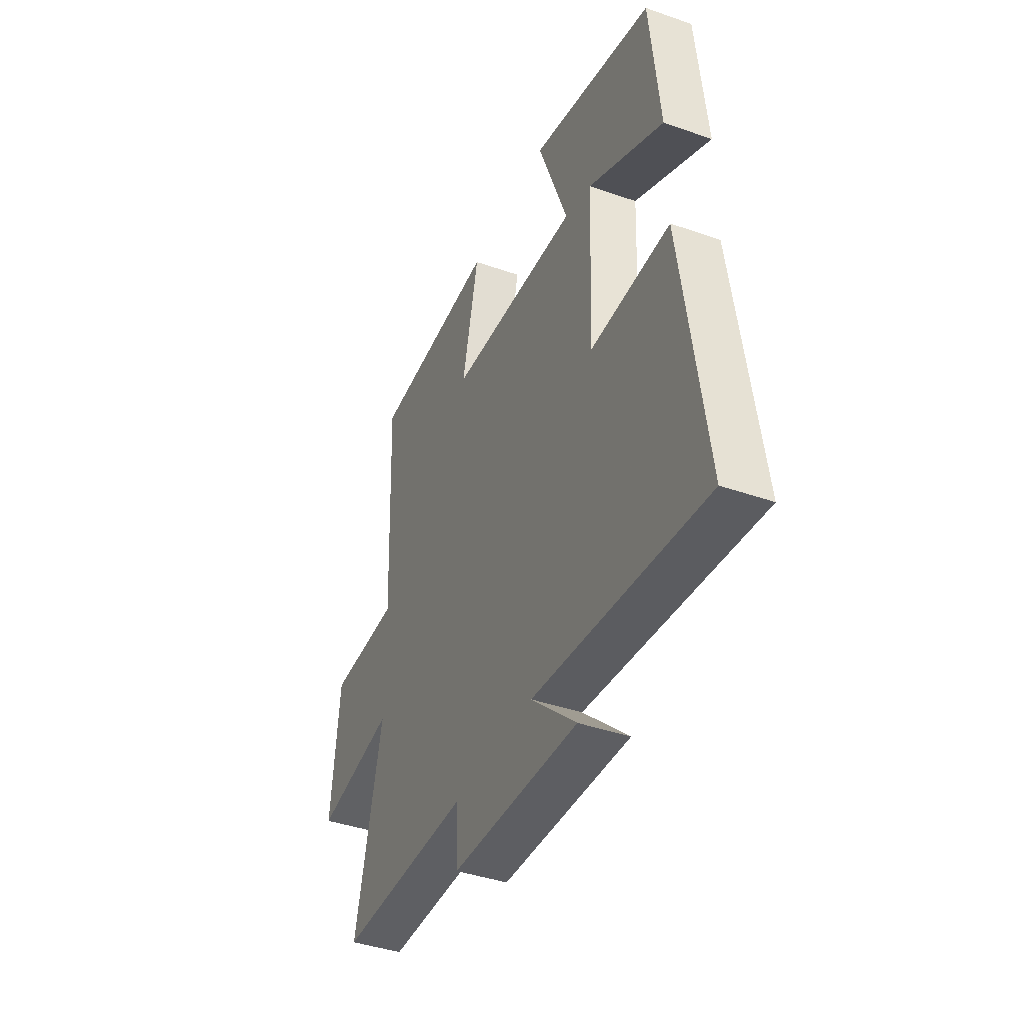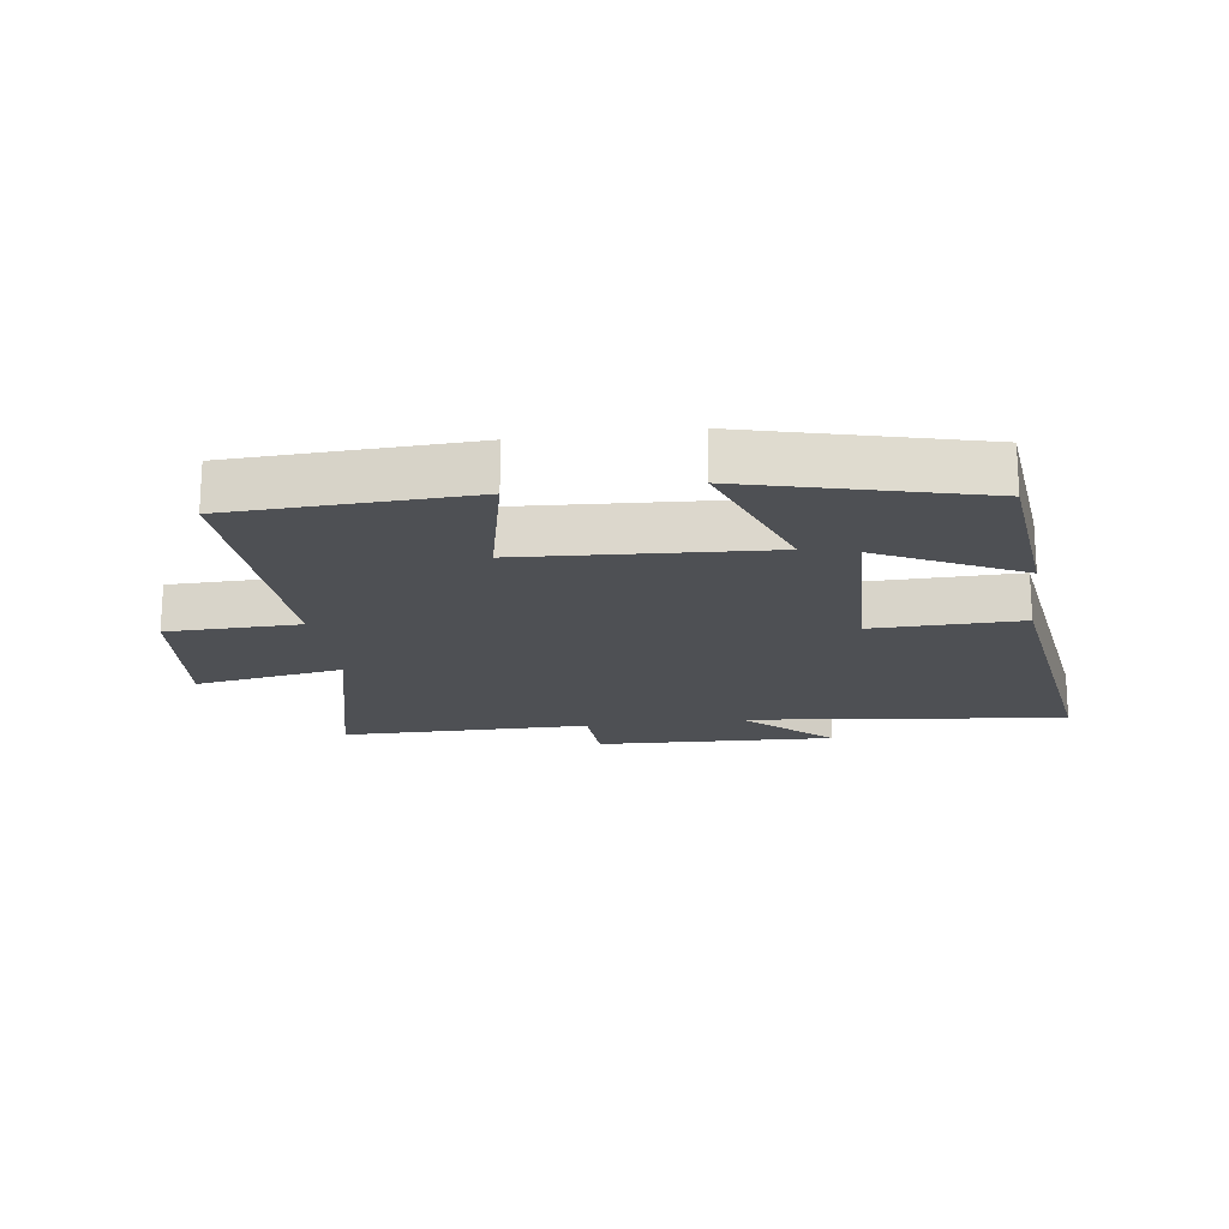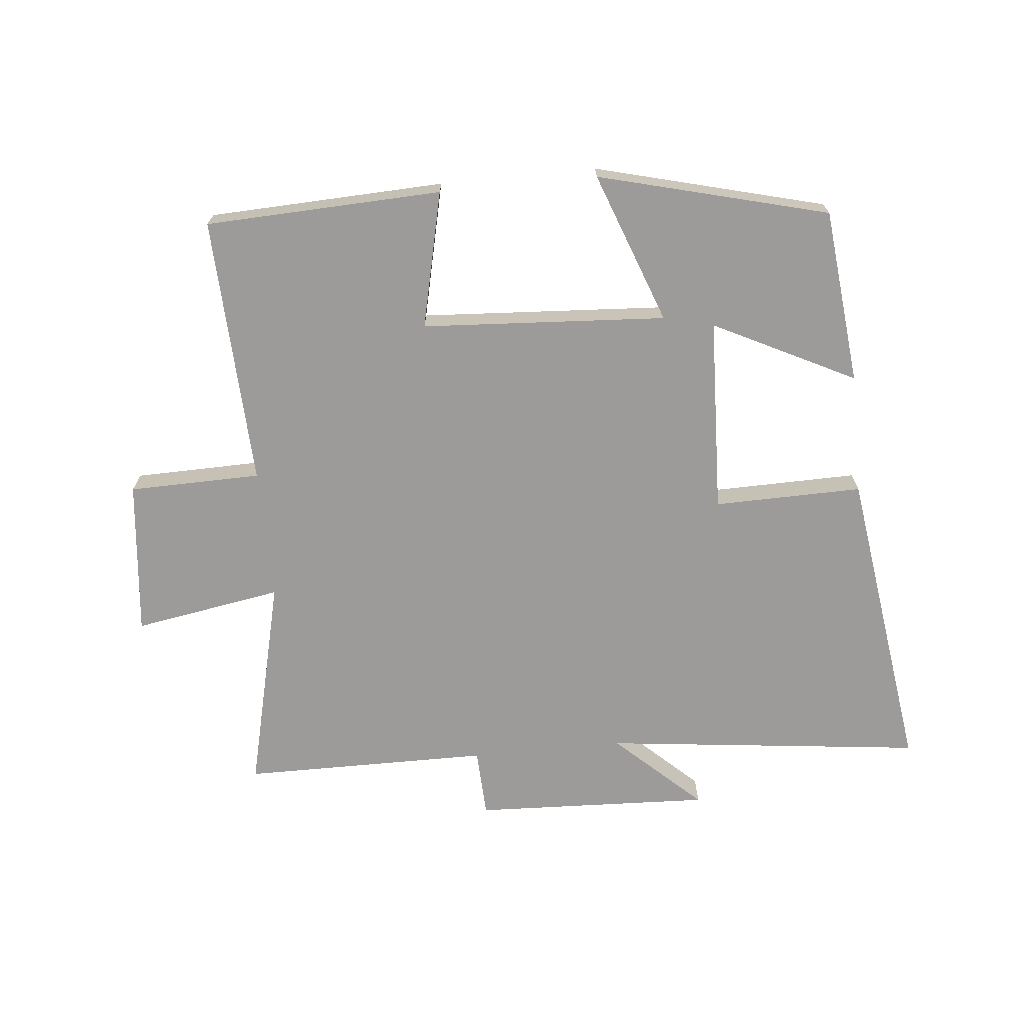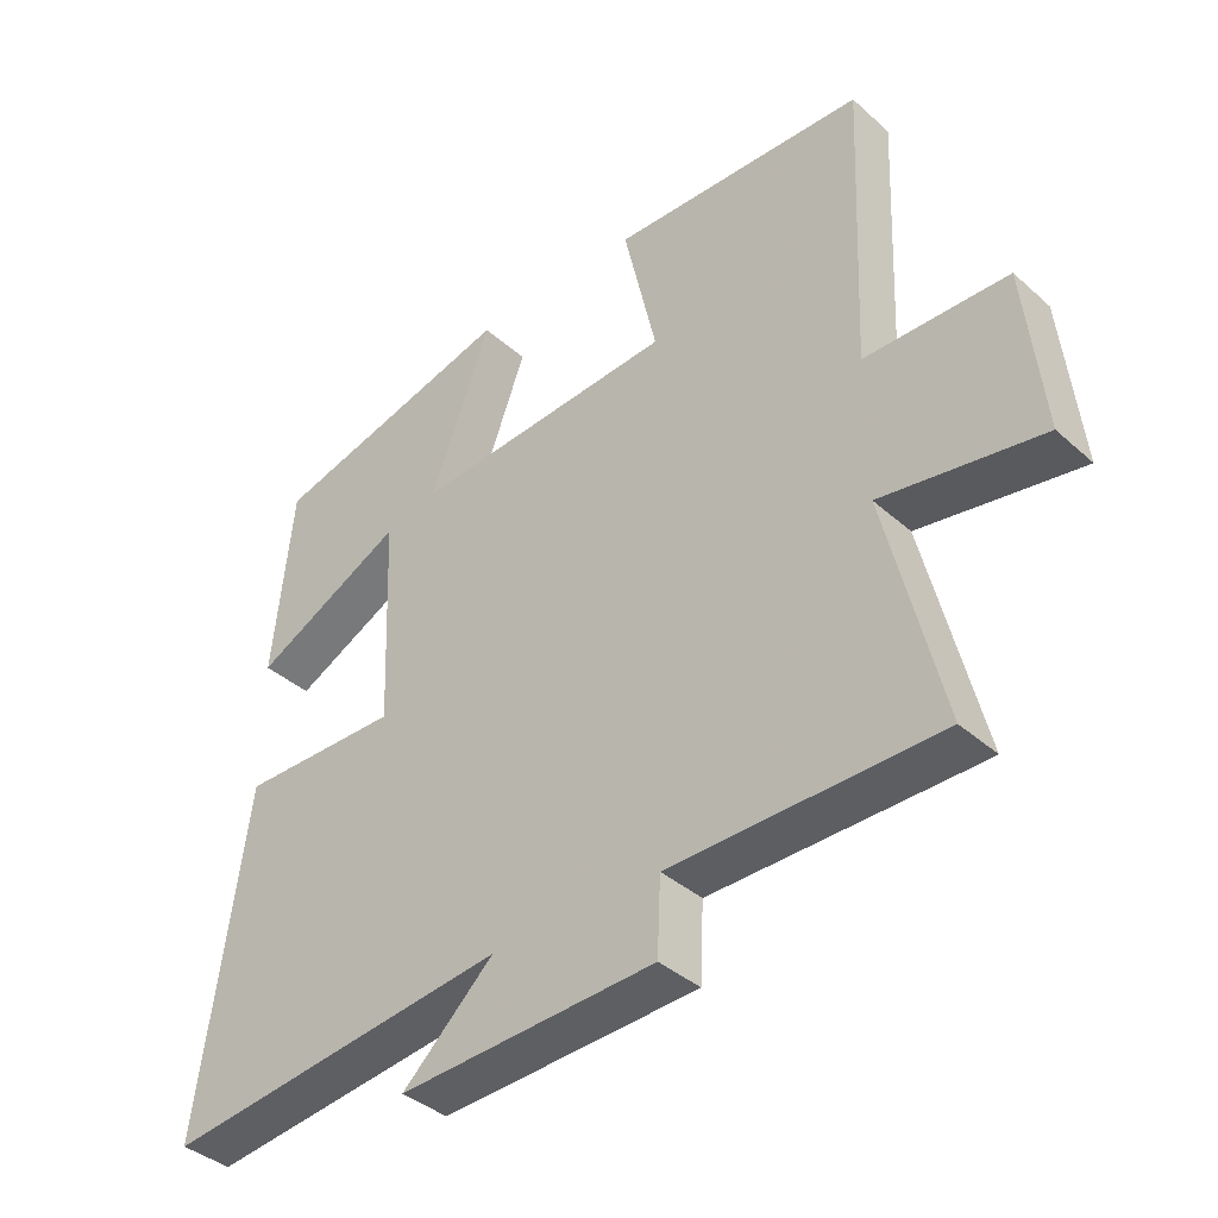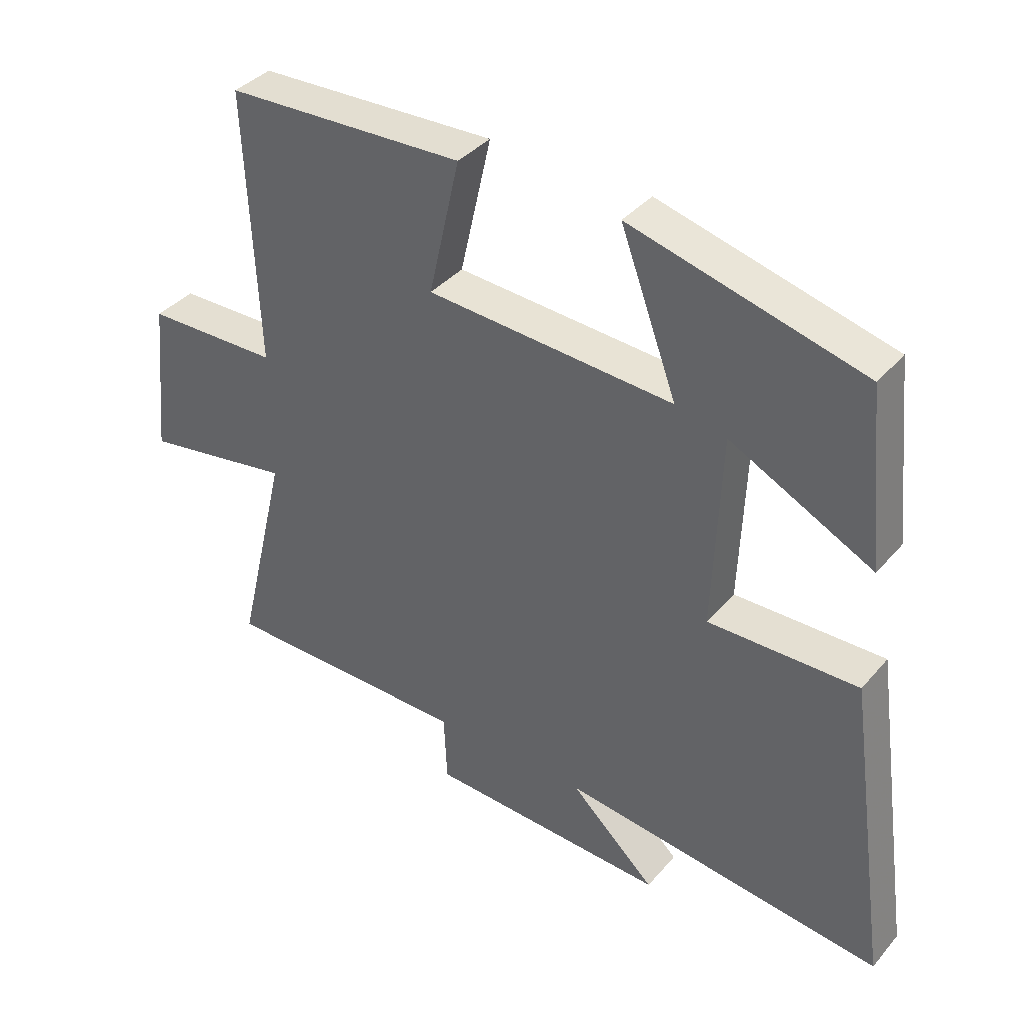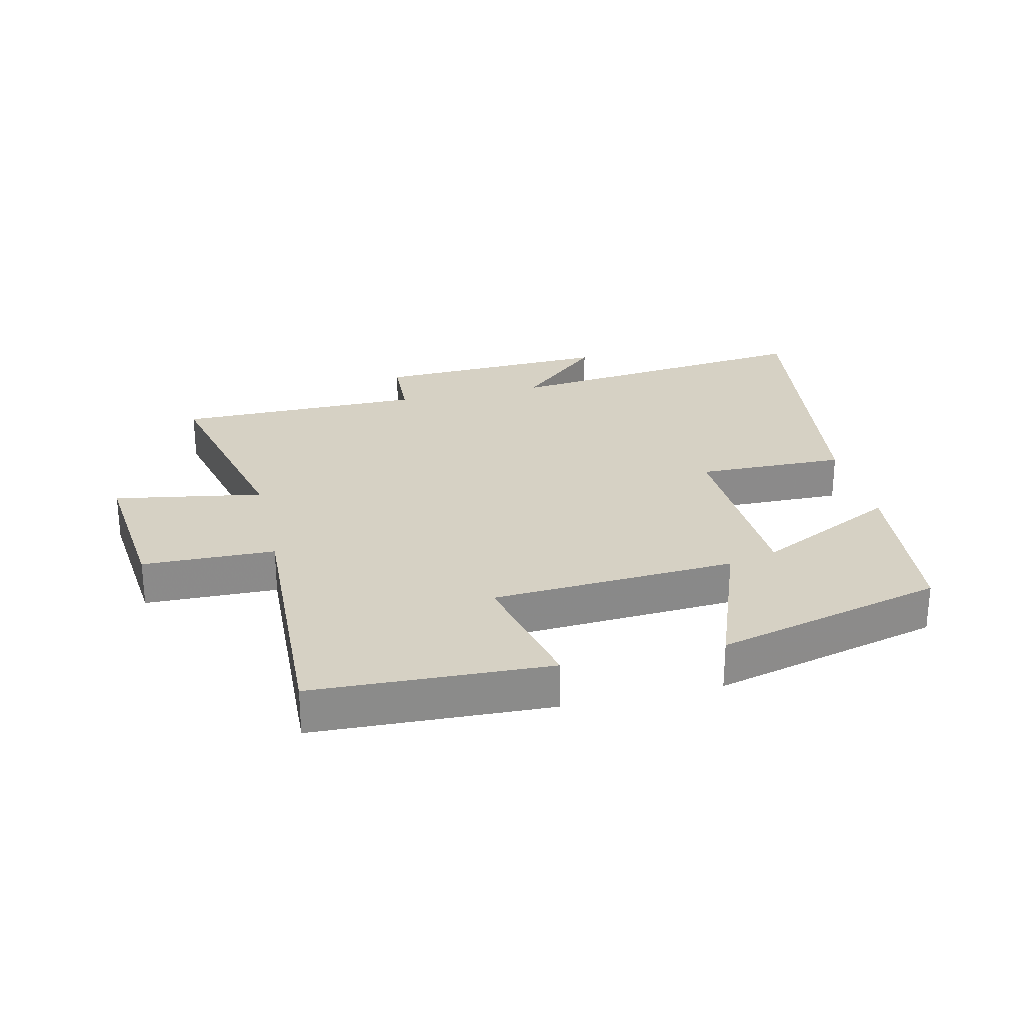
<metadata>
{"format":"obj","ext":"obj","renderer":"f3d","projection":"perspective","resolution":1024,"background":"white","views":[{"elev":-41.0,"azim":66.9,"up":"+Z"},{"elev":-18.8,"azim":7.9,"up":"+Y"},{"elev":-69.7,"azim":5.6,"up":"+Y"},{"elev":-38.7,"azim":-138.0,"up":"+Z"},{"elev":38.0,"azim":35.6,"up":"+Z"},{"elev":26.6,"azim":-13.1,"up":"+Y"}]}
</metadata>
<code>
v 0.471 0.07 0.406
v 0.5 0.07 0.128
v 0.276 0.07 0.24
v 0.264 0.07 -0.07
v 0.5 0.07 -0.066
v 0.57 0.07 -0.559
v 0.06 0.07 -0.5
v 0.195 0.07 -0.626
v -0.183 0.07 -0.61
v -0.188 0.07 -0.5
v -0.582 0.07 -0.498
v -0.5 0.07 -0.156
v -0.736 0.07 -0.196
v -0.71 0.07 0.052
v -0.5 0.07 0.056
v -0.518 0.07 0.485
v -0.143 0.07 0.5
v -0.192 0.07 0.284
v 0.196 0.07 0.26
v 0.107 0.07 0.5
v 0.471 0 0.406
v 0.5 0 0.128
v 0.276 0 0.24
v 0.264 0 -0.07
v 0.5 0 -0.066
v 0.57 0 -0.559
v 0.06 0 -0.5
v 0.195 0 -0.626
v -0.183 0 -0.61
v -0.188 0 -0.5
v -0.582 0 -0.498
v -0.5 0 -0.156
v -0.736 0 -0.196
v -0.71 0 0.052
v -0.5 0 0.056
v -0.518 0 0.485
v -0.143 0 0.5
v -0.192 0 0.284
v 0.196 0 0.26
v 0.107 0 0.5
f 19 20 1
f 15 16 17 18
f 15 18 19
f 12 13 14 15
f 12 15 19
f 10 11 12 19
f 7 8 9 10
f 7 10 19
f 4 5 6 7
f 3 4 7 19
f 1 2 3
f 1 3 19
f 21 40 39
f 38 37 36 35
f 39 38 35
f 35 34 33 32
f 39 35 32
f 39 32 31 30
f 30 29 28 27
f 39 30 27
f 27 26 25 24
f 39 27 24 23
f 23 22 21
f 39 23 21
f 1 21 22 2
f 2 22 23 3
f 3 23 24 4
f 4 24 25 5
f 5 25 26 6
f 6 26 27 7
f 7 27 28 8
f 8 28 29 9
f 9 29 30 10
f 10 30 31 11
f 11 31 32 12
f 12 32 33 13
f 13 33 34 14
f 14 34 35 15
f 15 35 36 16
f 16 36 37 17
f 17 37 38 18
f 18 38 39 19
f 19 39 40 20
f 20 40 21 1

</code>
